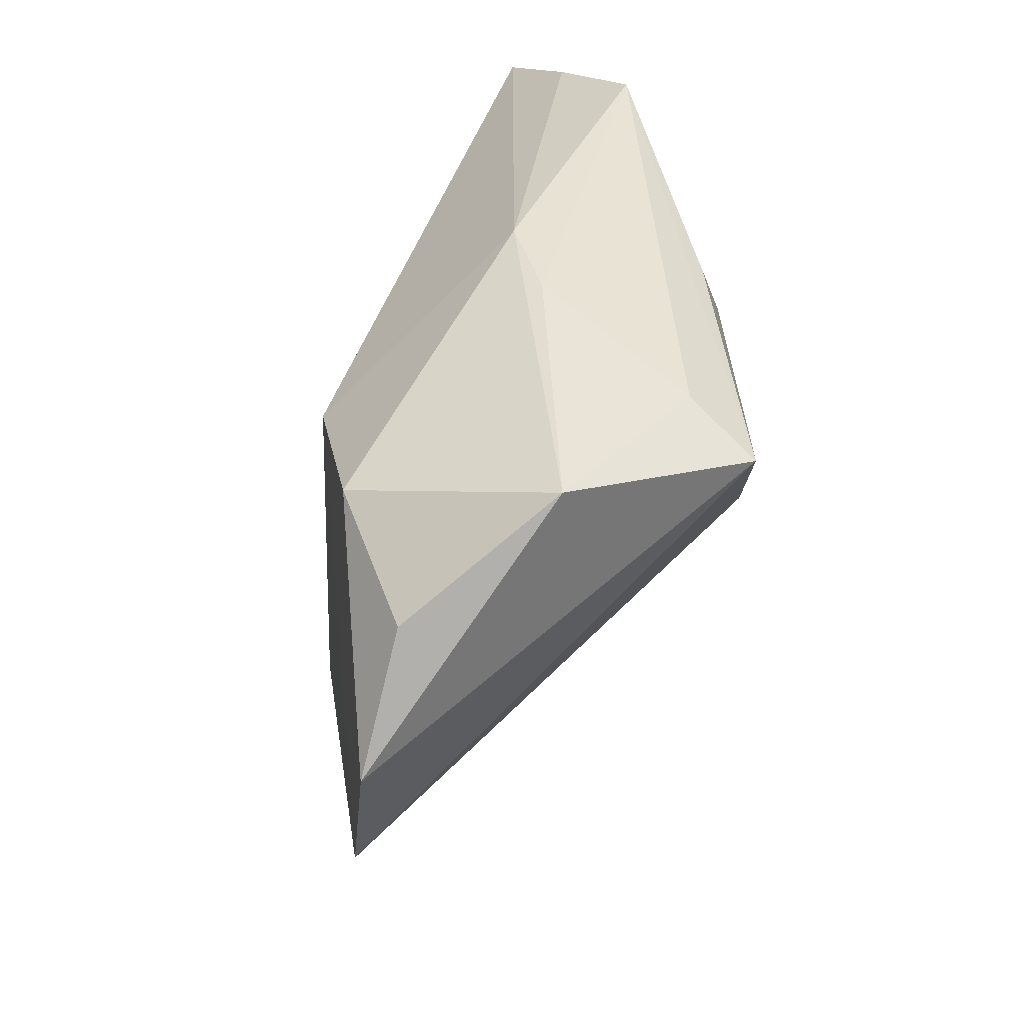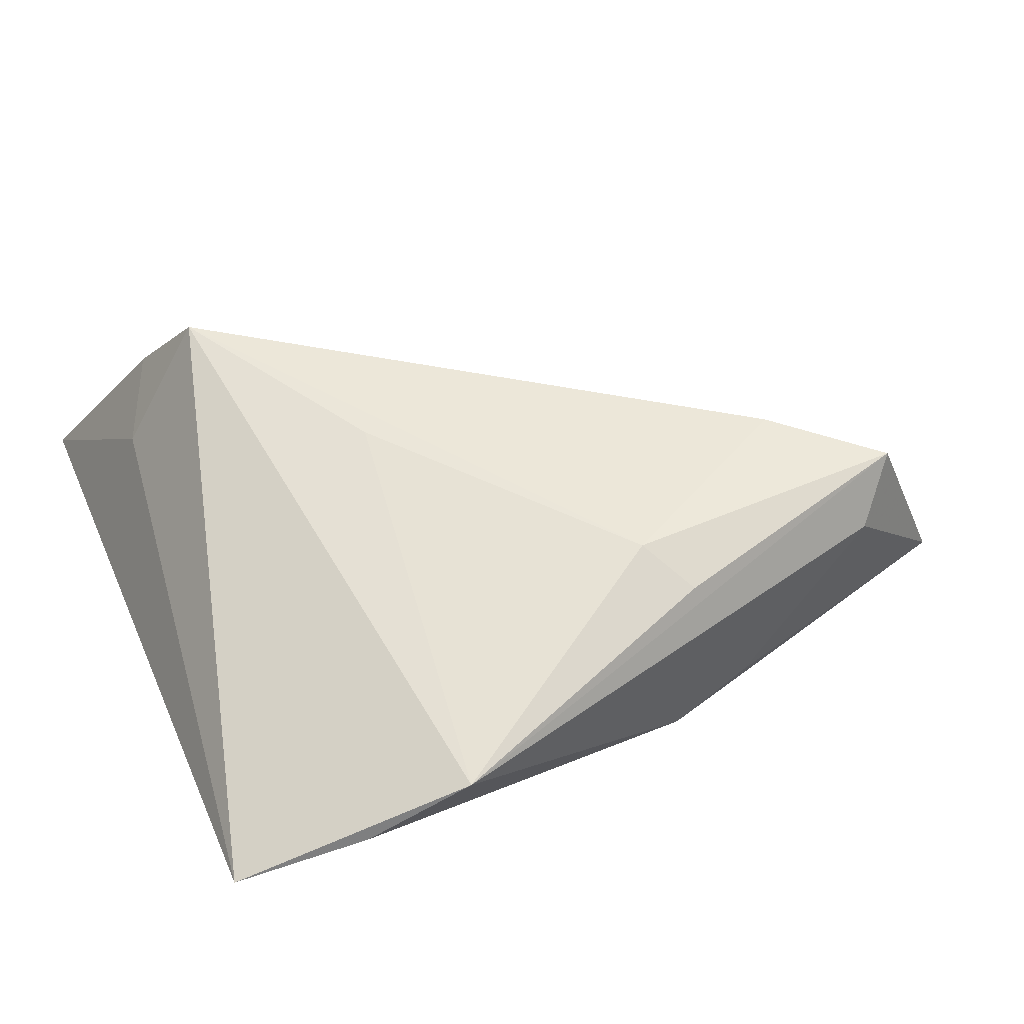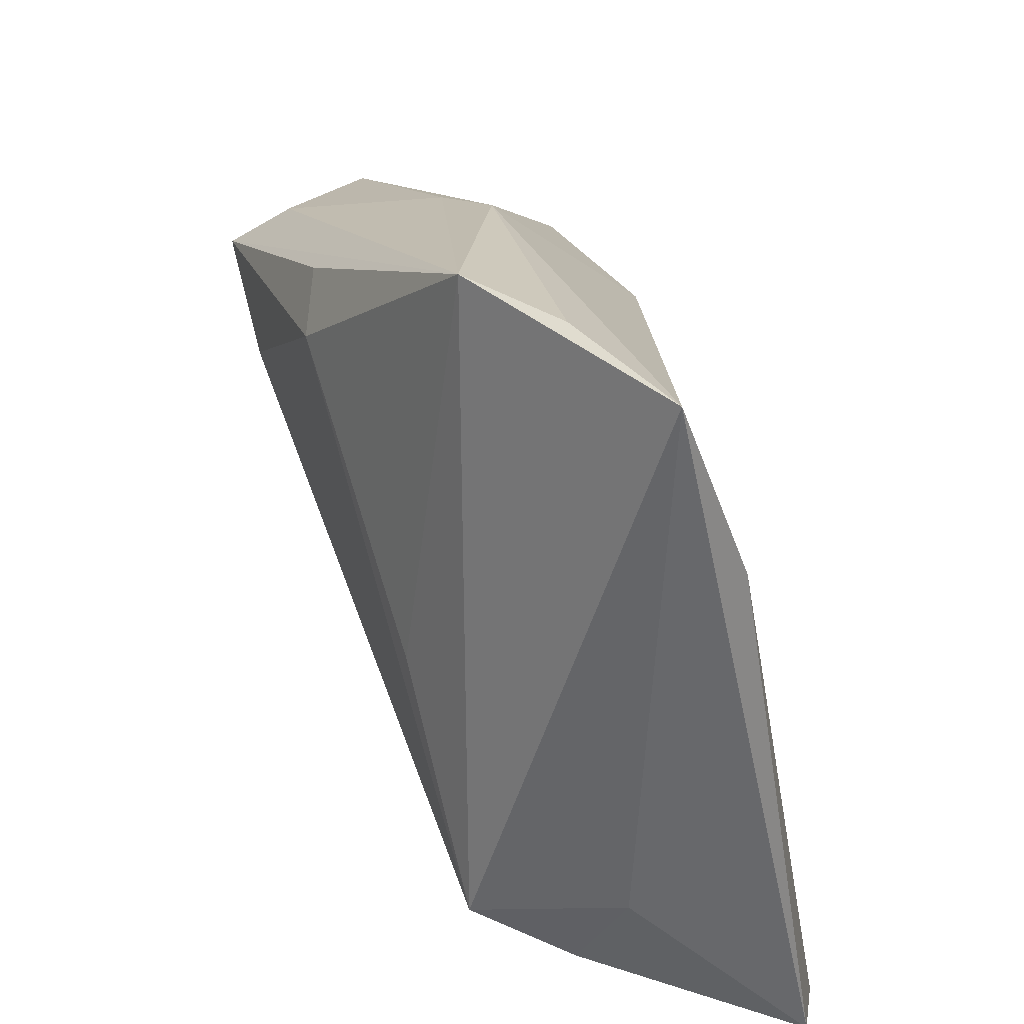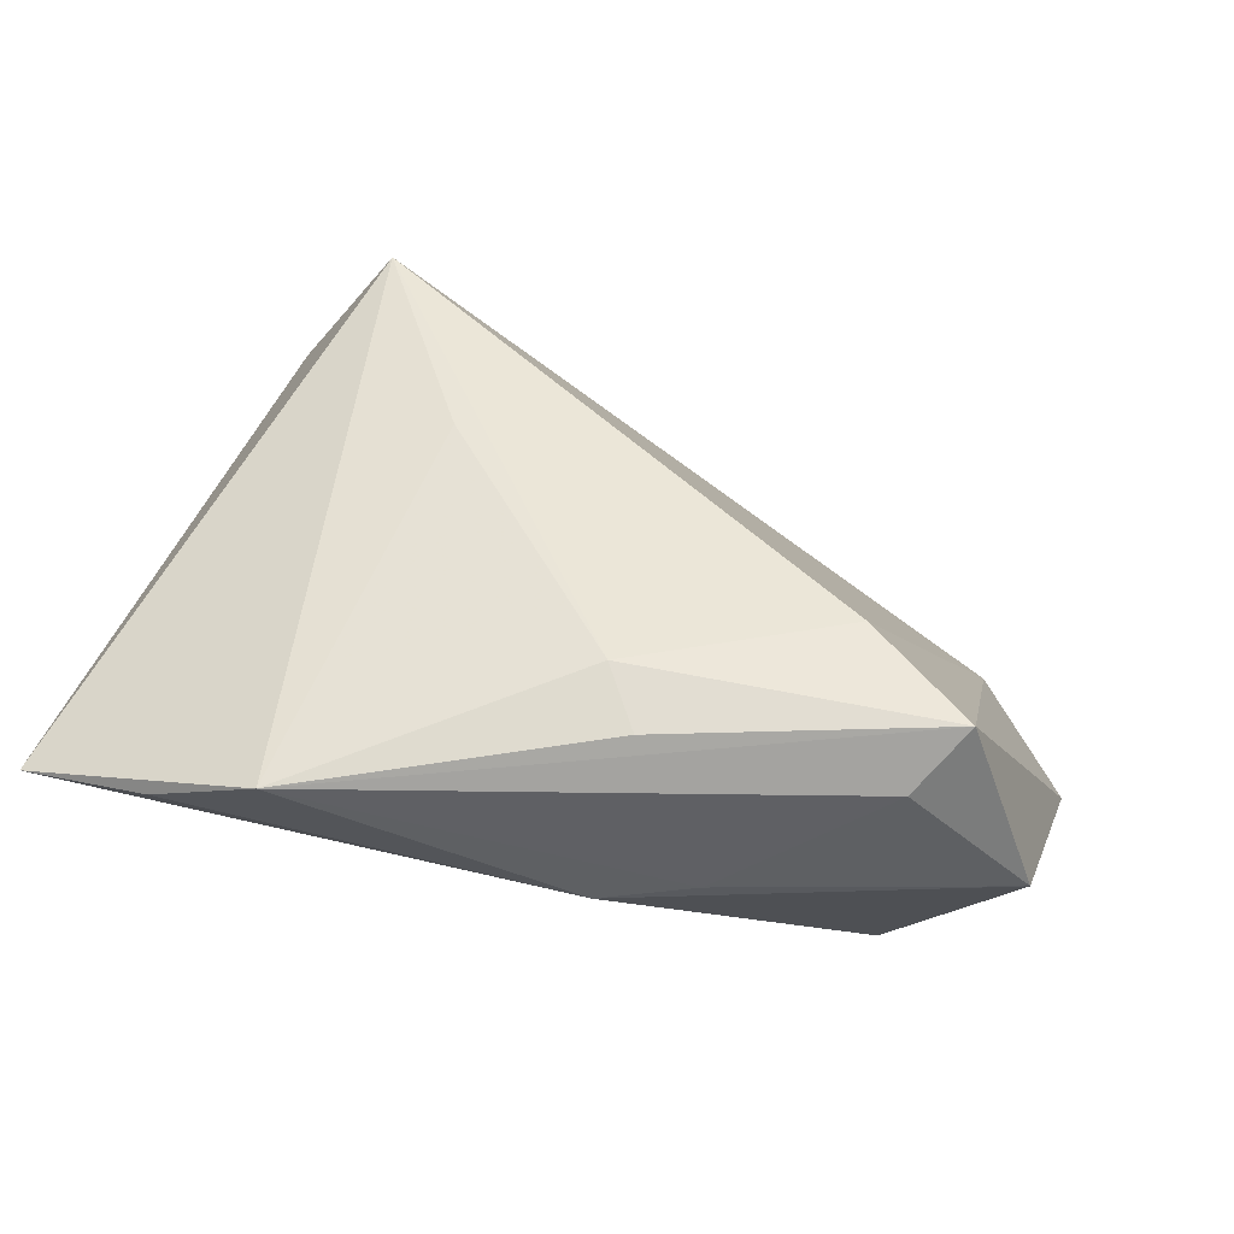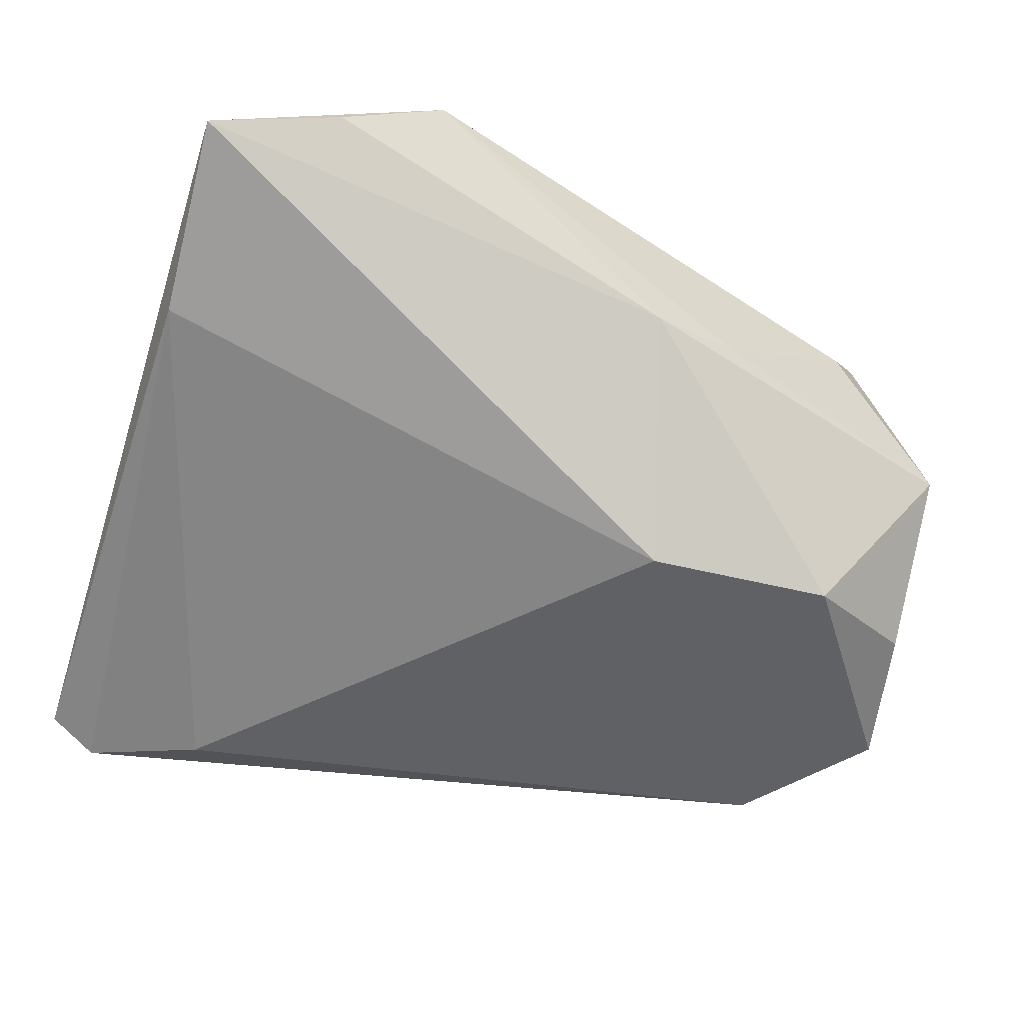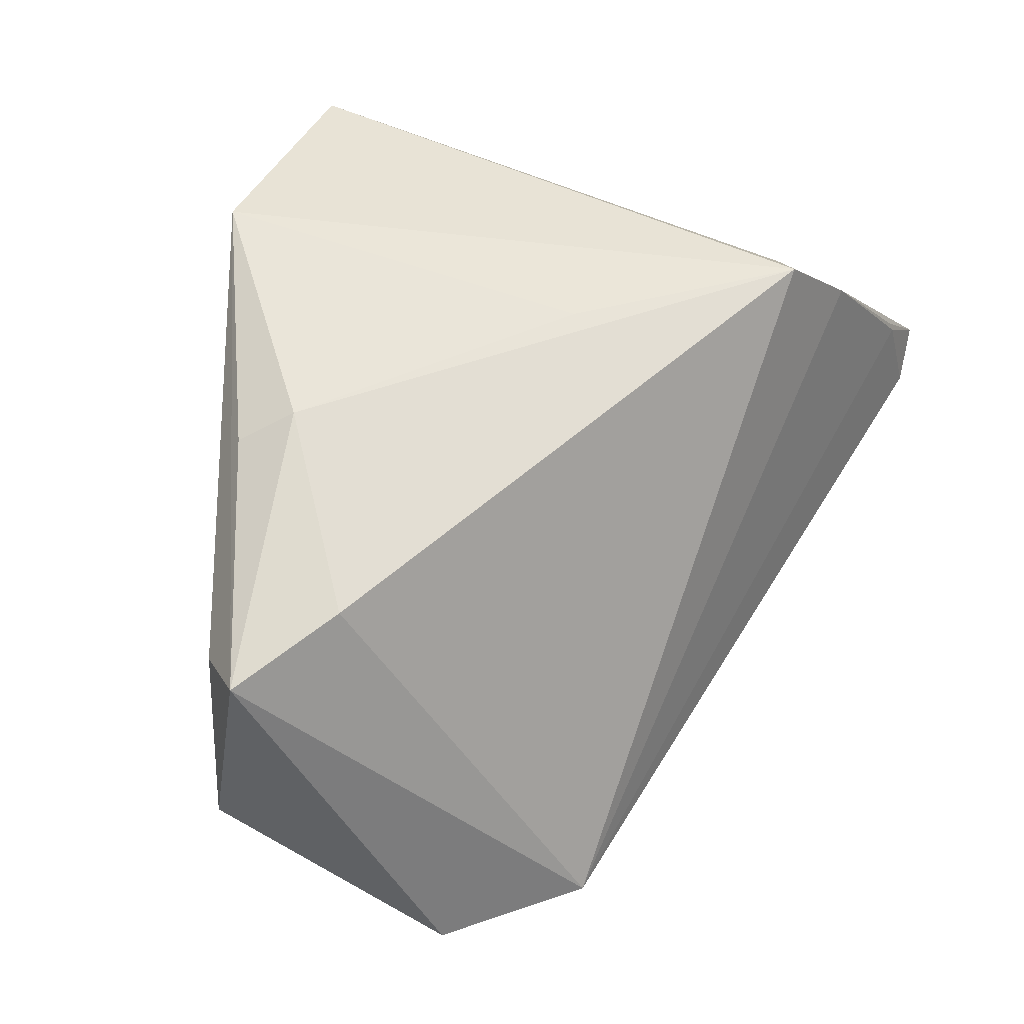
<metadata>
{"format":"obj","ext":"obj","renderer":"f3d","projection":"perspective","resolution":1024,"background":"white","views":[{"elev":23.8,"azim":-98.6,"up":"+Y"},{"elev":53.1,"azim":157.6,"up":"+Z"},{"elev":31.7,"azim":63.6,"up":"+Y"},{"elev":47.2,"azim":-165.9,"up":"+Z"},{"elev":-46.5,"azim":161.9,"up":"+Z"},{"elev":63.0,"azim":-73.5,"up":"+Z"}]}
</metadata>
<code>
v 0.04146 -0.04511 -0.004371
v -0.01488 0.02964 0.02069
v -0.05432 0.0208 -0.001937
v 0.03402 -0.0375 0.01182
v -0.0411 0.02488 0.01351
v 0.03103 0.04188 0.01245
v -0.04495 -0.02457 -0.02255
v -0.01703 0.0155 -0.02255
v -0.03923 0.01597 -0.02217
v -0.04629 0.01952 0.01939
v 0.02772 -0.03928 -0.01997
v 0.03884 -0.02809 0.007892
v 0.02833 -0.03101 0.02244
v -0.01179 0.0344 -0.0002402
v -0.05636 -0.008551 -0.02255
v 0.01879 0.04294 0.01834
v -0.01073 0.02353 0.02364
v -0.02242 0.03141 0.001195
v 0.04057 -0.04877 -0.01631
v 0.04538 0.01732 -0.0006654
v 0.04142 -0.04574 -0.00572
v 0.01345 -0.005713 0.02286
v 0.04635 -0.04833 -0.01212
v 0.04635 0.03913 0.008385
v -0.0535 0.007032 -0.01821
v -0.03386 0.009994 0.02107
f 24 16 13
f 23 24 12
f 24 13 12
f 20 24 23
f 20 8 24
f 24 8 14
f 3 10 5
f 5 10 16
f 23 12 4
f 4 12 13
f 13 7 4
f 4 7 21
f 8 20 11
f 11 7 8
f 3 14 9
f 9 14 8
f 6 16 24
f 24 14 6
f 6 14 16
f 16 14 18
f 18 5 16
f 18 14 3
f 3 5 18
f 22 13 16
f 16 17 22
f 22 17 13
f 16 10 2
f 2 17 16
f 10 17 2
f 13 17 26
f 26 17 10
f 26 7 13
f 10 7 26
f 1 21 23
f 23 4 1
f 1 4 21
f 19 20 23
f 19 11 20
f 7 11 19
f 23 21 19
f 21 7 19
f 3 9 25
f 8 7 15
f 15 9 8
f 15 25 9
f 3 25 15
f 15 10 3
f 15 7 10

</code>
